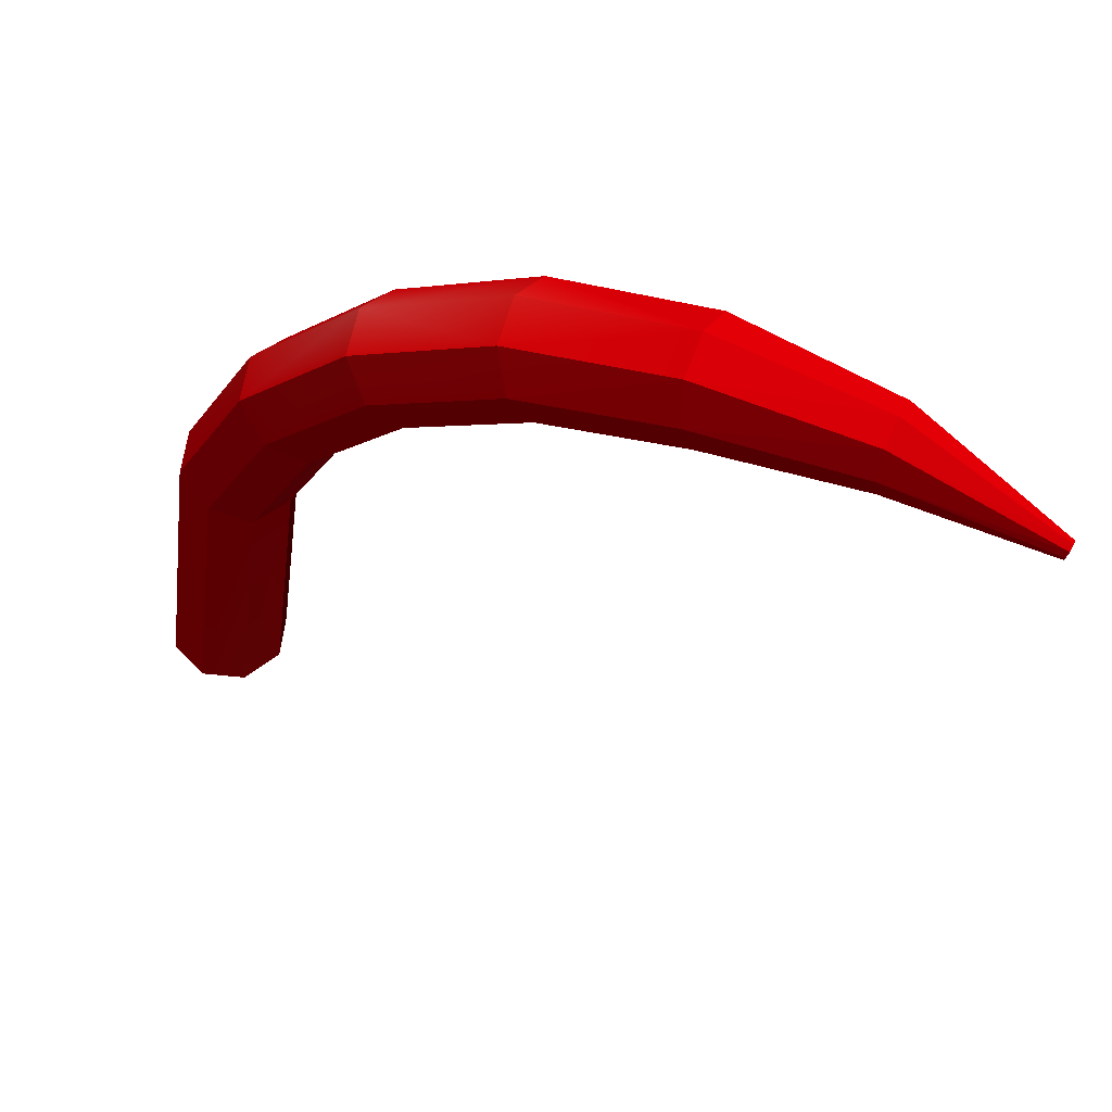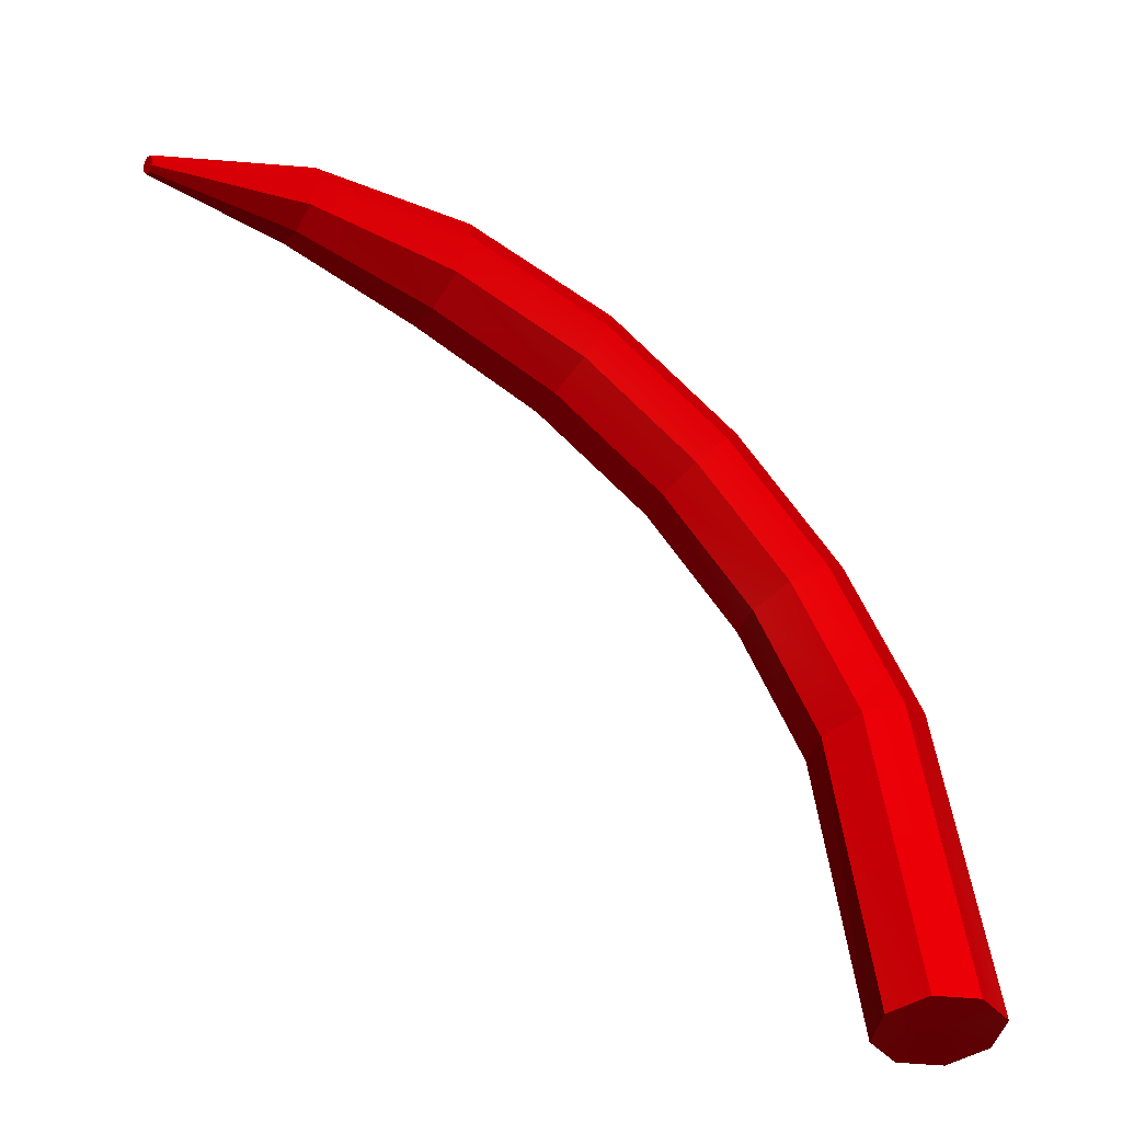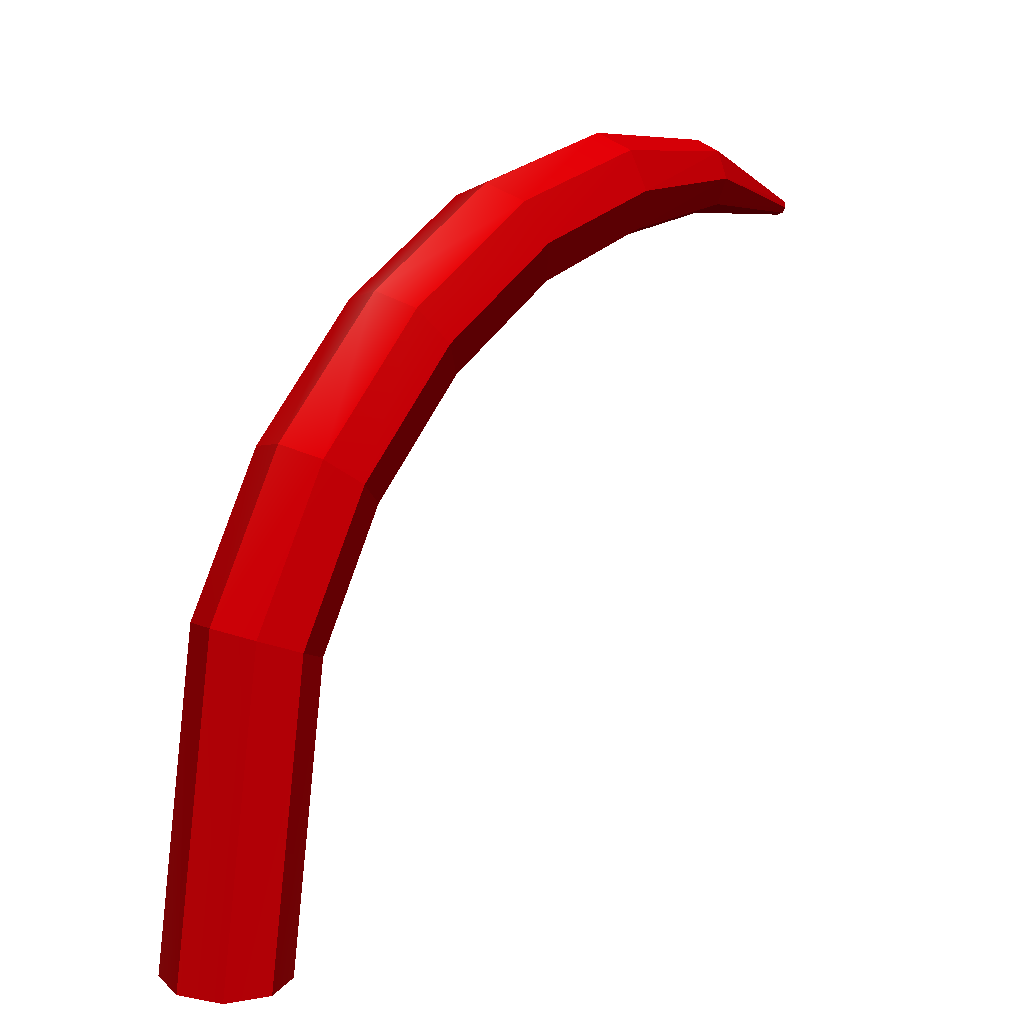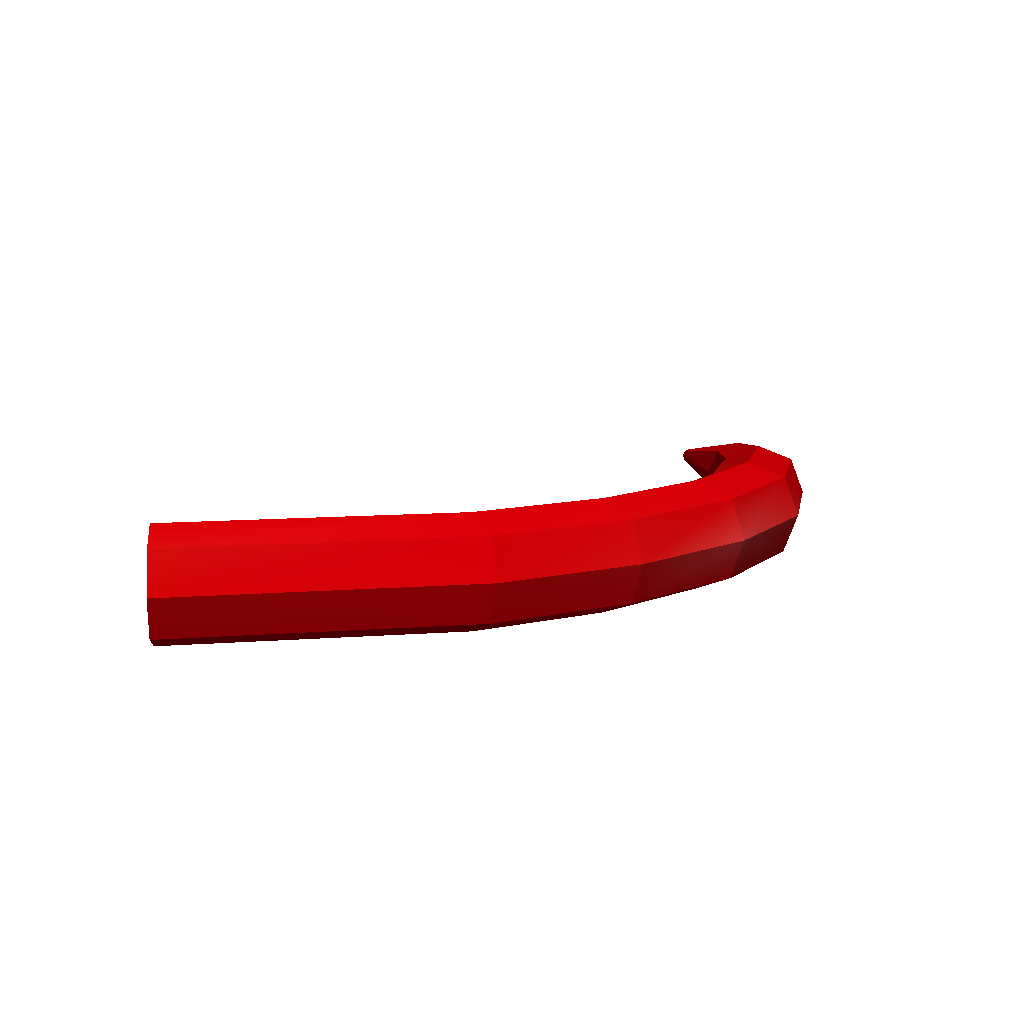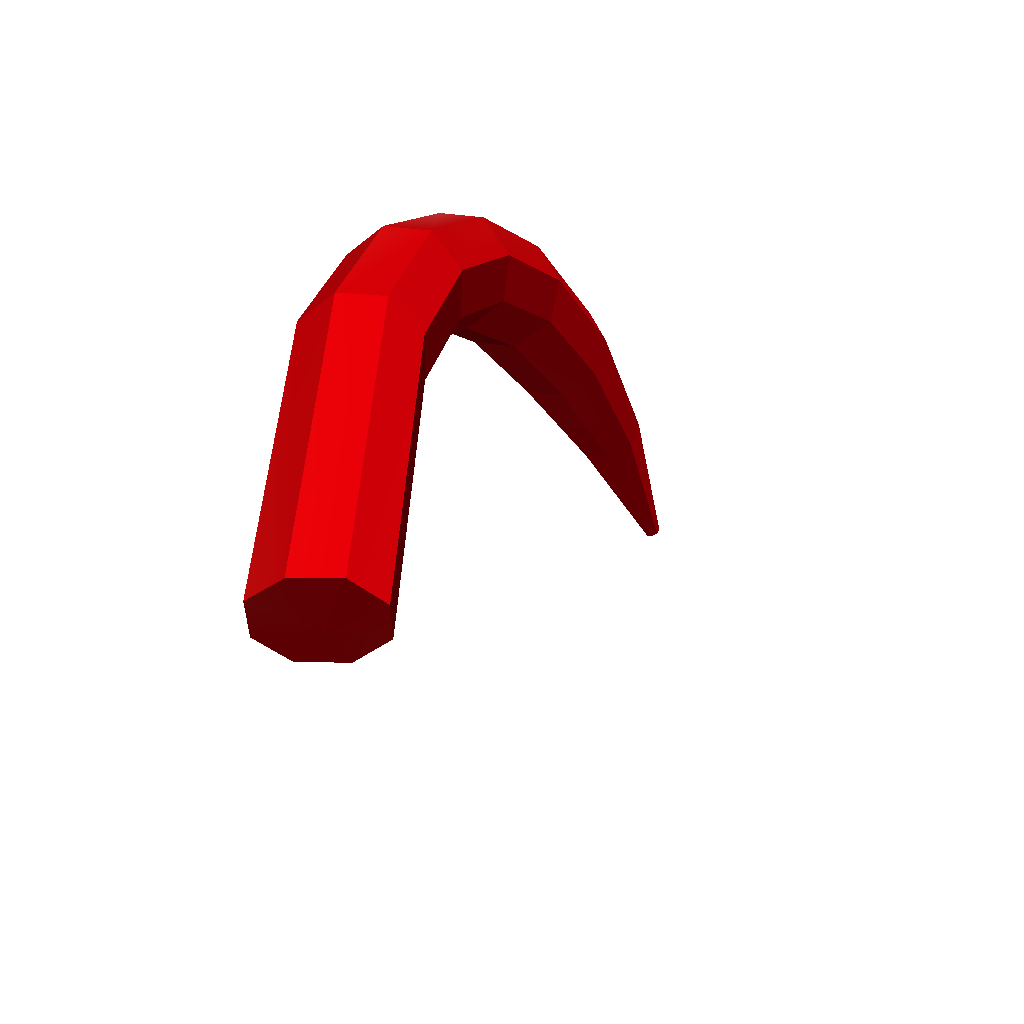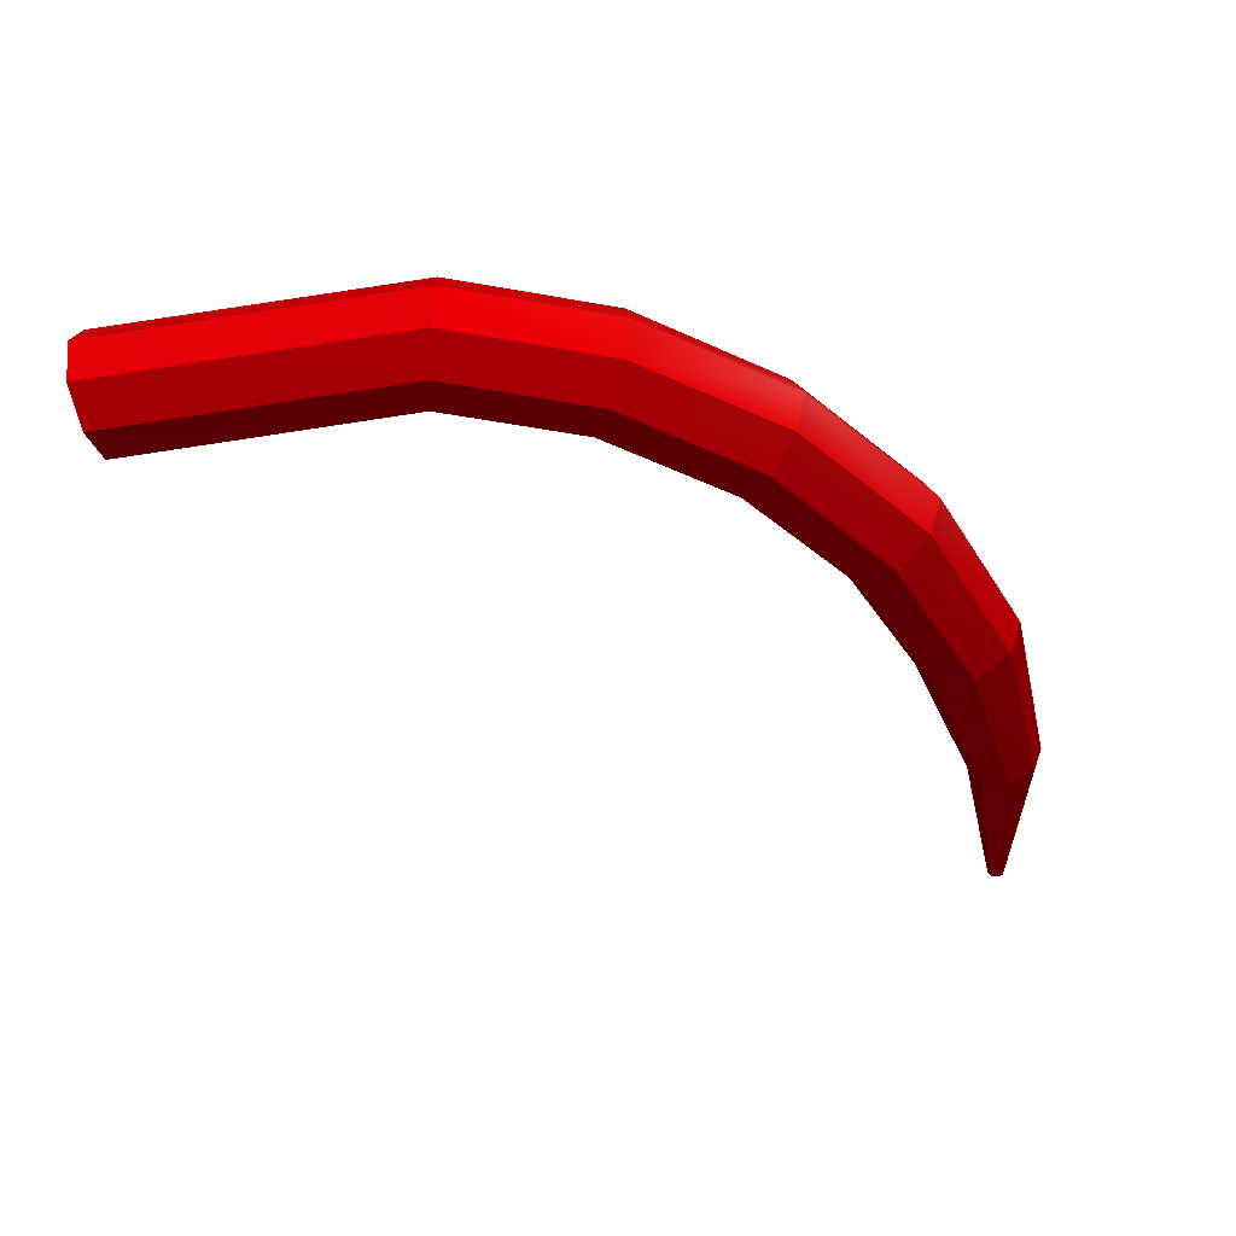
<metadata>
{"format":"obj","ext":"obj","renderer":"f3d","projection":"perspective","resolution":1024,"background":"white","views":[{"elev":52.7,"azim":-153.6,"up":"+Y"},{"elev":-43.1,"azim":-32.7,"up":"+Y"},{"elev":13.5,"azim":131.5,"up":"+Y"},{"elev":9.9,"azim":87.3,"up":"+Z"},{"elev":-35.7,"azim":112.4,"up":"+Y"},{"elev":-52.1,"azim":108.7,"up":"+Z"}]}
</metadata>
<code>
o Cube
v -0.2031 0.003756 0.2763 1 0 0.0353
v -0.4822 1.871 0.2763 1 0.0039 0.0353
v -0.1979 0.004075 -0.2763 1 0.0431 0.0549
v -0.4823 1.871 -0.2763 1 0 0.0353
v 0.3477 0.03521 0.2763 1 0.0588 0.0706
v 0.01877 2.082 0.2763 1 0.0039 0.0353
v 0.3429 0.0328 -0.2763 1 0 0.0353
v 0.01892 2.082 -0.2763 1 0 0.0353
v -0.9449 2.689 0.2763 1 0.0353 0.051
v -0.9449 2.689 -0.2763 1 0 0.0353
v -0.5141 3.018 -0.2763 1 0.0039 0.0353
v -0.5141 3.018 0.2763 1 0.0235 0.0431
v -1.608 3.353 0.2763 1 0.0392 0.051
v -1.608 3.353 -0.2763 1 0 0.0353
v -1.278 3.783 -0.2763 1 0.0353 0.051
v -1.278 3.783 0.2763 1 0.0118 0.0392
v -2.42 3.824 0.2763 1 0.0471 0.0588
v -2.42 3.824 -0.2763 1 0 0.0353
v -2.214 4.325 -0.2763 1 0.0235 0.0431
v -2.214 4.325 0.2763 1 0.0039 0.0353
v -3.329 4.063 0.2582 1 0.0157 0.0392
v -3.329 4.063 -0.2582 1 0 0.0353
v -3.251 4.567 -0.2582 1 0 0.0353
v -3.251 4.567 0.2582 1 0 0.0353
v -4.294 4.143 0.1765 1 0 0.0353
v -4.294 4.143 -0.1765 1 0 0.0353
v -4.294 4.494 -0.1765 1 0 0.0353
v -4.294 4.494 0.1765 1 0 0.0353
v -5.253 4.001 0.04017 1 0 0.0353
v -5.253 4.001 -0.04017 1 0 0.0353
v -5.274 4.078 -0.04017 1 0 0.0353
v -5.274 4.079 0.04017 1 0 0.0353
v -1.028 2.625 0 1 0.0745 0.0824
v -0.3092 -0.001833 0 1 0.0275 0.0431
v -2.174 4.421 0 1 0.1373 0.1412
v -0.5793 1.83 0 1 0 0.0353
v -3.236 4.664 -0 1 0 0.0353
v -3.344 3.966 -0 1 0.0118 0.0392
v -4.294 4.075 -0 1 0 0.0353
v 0.4474 0.03795 0 1 0.0157 0.0392
v 0.115 2.122 0 1 0.0078 0.0353
v -4.295 4.561 -0 1 0 0.0353
v -5.249 3.986 -0 1 0 0.0353
v -0.4314 3.082 0 1 0.0667 0.0784
v -5.278 4.093 -0 1 0 0.0353
v -1.672 3.27 0 1 0.0078 0.0392
v -1.214 3.866 0 1 0.2863 0.2902
v -2.46 3.727 -0 1 0.0039 0.0392
v 0.06911 0.01806 0.3828 1 0 0.0353
v -5.263 4.039 -0 1 0 0.0353
v -1.443 3.568 0.3828 1 0.0039 0.0353
v -3.29 4.315 0.3578 1 0 0.0353
v -0.2322 1.976 0.3828 1 0 0.0353
v 0.06911 0.01806 -0.3828 1 0.0078 0.0353
v -0.2322 1.976 -0.3828 1 0 0.0353
v -4.295 4.318 0.2445 1 0 0.0353
v -4.295 4.318 -0.2445 1 0 0.0353
v -0.73 2.853 0.3828 1 0.0039 0.0353
v -3.29 4.315 -0.3578 1 0 0.0353
v -0.73 2.853 -0.3828 1 0 0.0353
v -5.263 4.04 0.05566 1 0 0.0353
v -5.263 4.04 -0.05566 1 0 0.0353
v -1.443 3.568 -0.3828 1 0 0.0353
v -2.317 4.074 0.3828 1 0 0.0353
v -2.317 4.074 -0.3828 1 0 0.0353
v -0 -0.000713 0 1 0 0.0353
f 55 7 54
f 53 9 2
f 41 12 6
f 66 1 34
f 33 4 36
f 50 32 45
f 60 15 11
f 6 40 41
f 60 8 55
f 51 9 58
f 48 14 46
f 46 10 33
f 51 17 13
f 47 20 16
f 52 17 64
f 2 49 53
f 48 22 18
f 65 15 63
f 61 25 56
f 65 23 19
f 42 24 37
f 37 20 35
f 45 28 42
f 38 26 22
f 59 27 23
f 56 21 52
f 44 16 12
f 36 1 2
f 57 31 27
f 39 30 26
f 29 50 43
f 10 63 60
f 7 66 54
f 22 57 59
f 28 52 24
f 30 50 62
f 24 64 20
f 26 62 57
f 10 55 4
f 16 58 12
f 18 63 14
f 16 64 51
f 53 5 6
f 66 3 54
f 13 48 46
f 18 59 65
f 2 33 36
f 32 56 28
f 19 37 35
f 50 31 62
f 9 46 33
f 8 40 7
f 11 47 44
f 21 48 17
f 19 47 15
f 23 42 37
f 11 41 8
f 29 39 25
f 25 38 21
f 27 45 42
f 36 3 34
f 5 66 40
f 6 58 53
f 4 54 3
f 55 8 7
f 53 58 9
f 41 44 12
f 66 49 1
f 33 10 4
f 50 61 32
f 60 63 15
f 6 5 40
f 60 11 8
f 51 13 9
f 48 18 14
f 46 14 10
f 51 64 17
f 47 35 20
f 52 21 17
f 2 1 49
f 48 38 22
f 65 19 15
f 61 29 25
f 65 59 23
f 42 28 24
f 37 24 20
f 45 32 28
f 38 39 26
f 59 57 27
f 56 25 21
f 44 47 16
f 36 34 1
f 57 62 31
f 39 43 30
f 29 61 50
f 10 14 63
f 7 40 66
f 22 26 57
f 28 56 52
f 30 43 50
f 24 52 64
f 26 30 62
f 10 60 55
f 16 51 58
f 18 65 63
f 16 20 64
f 53 49 5
f 66 34 3
f 13 17 48
f 18 22 59
f 2 9 33
f 32 61 56
f 19 23 37
f 50 45 31
f 9 13 46
f 8 41 40
f 11 15 47
f 21 38 48
f 19 35 47
f 23 27 42
f 11 44 41
f 29 43 39
f 25 39 38
f 27 31 45
f 36 4 3
f 5 49 66
f 6 12 58
f 4 55 54

</code>
